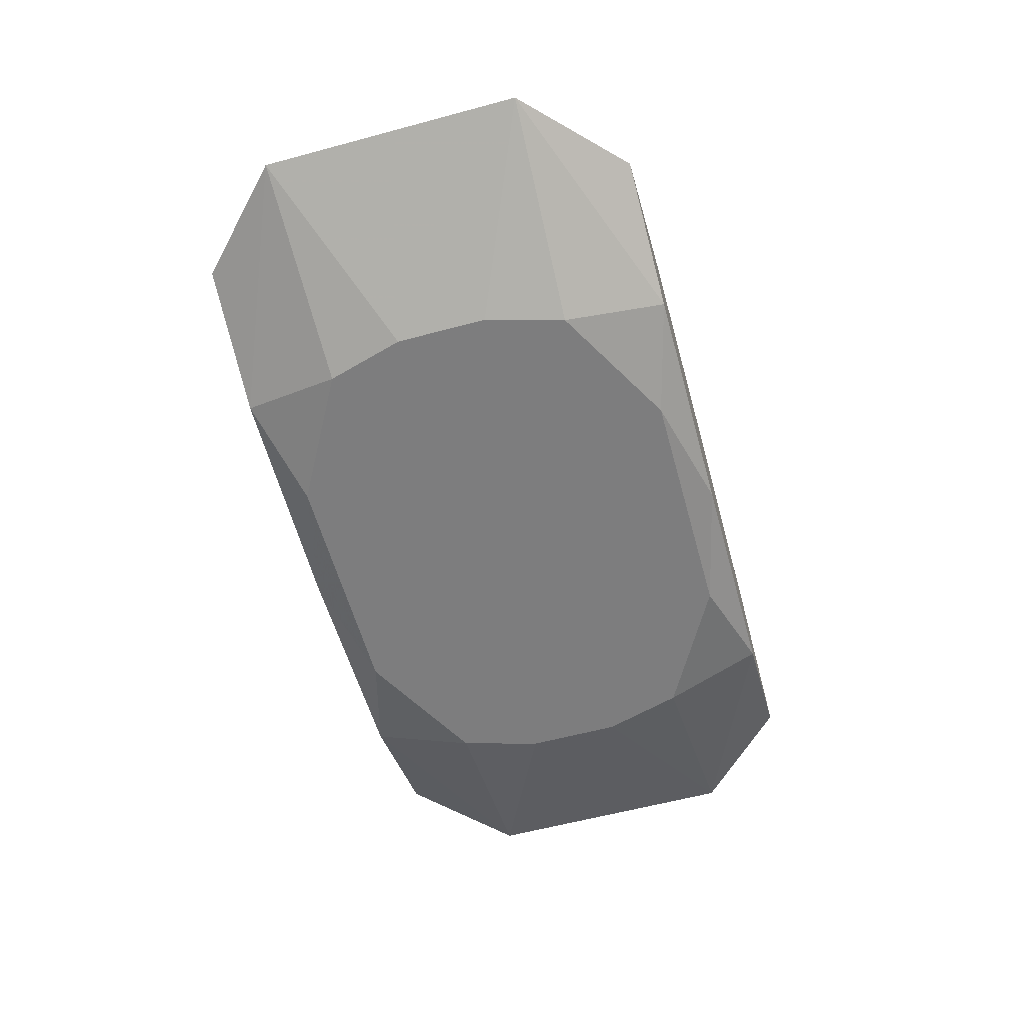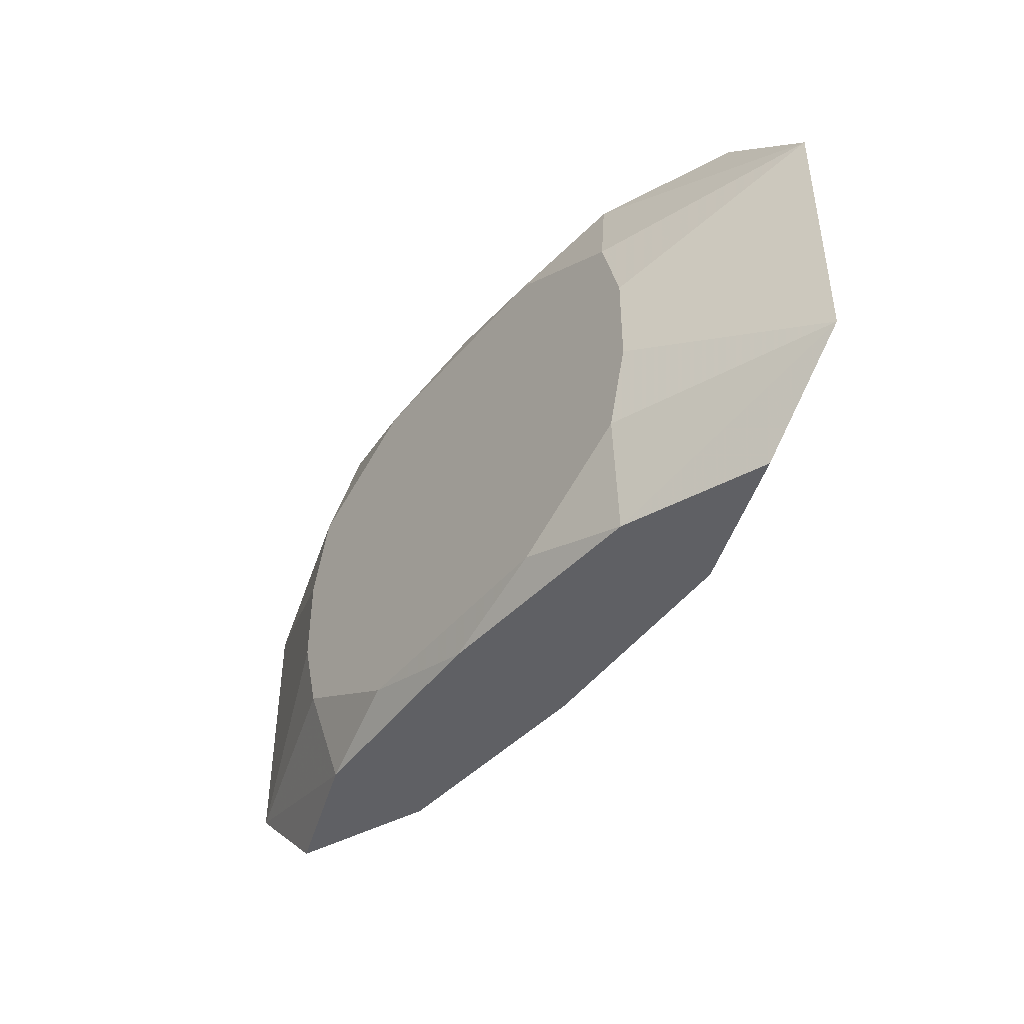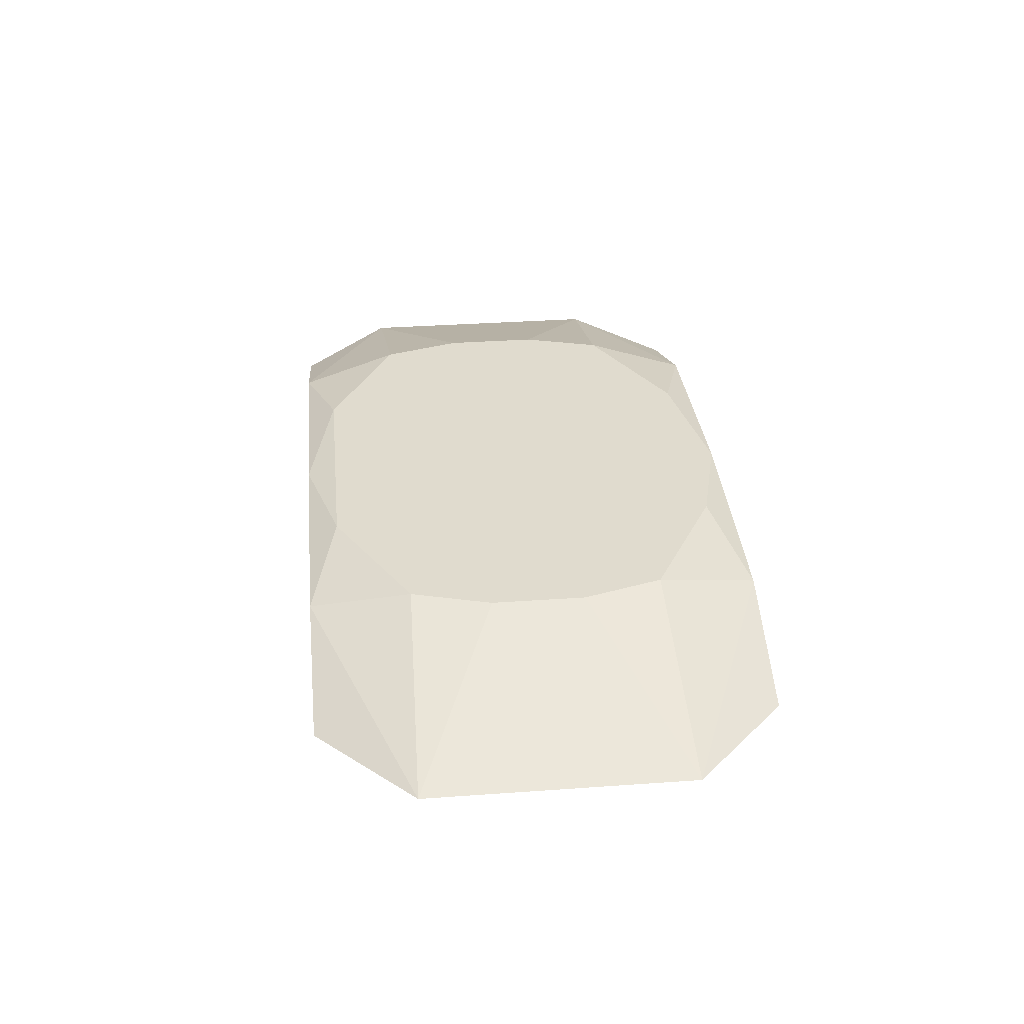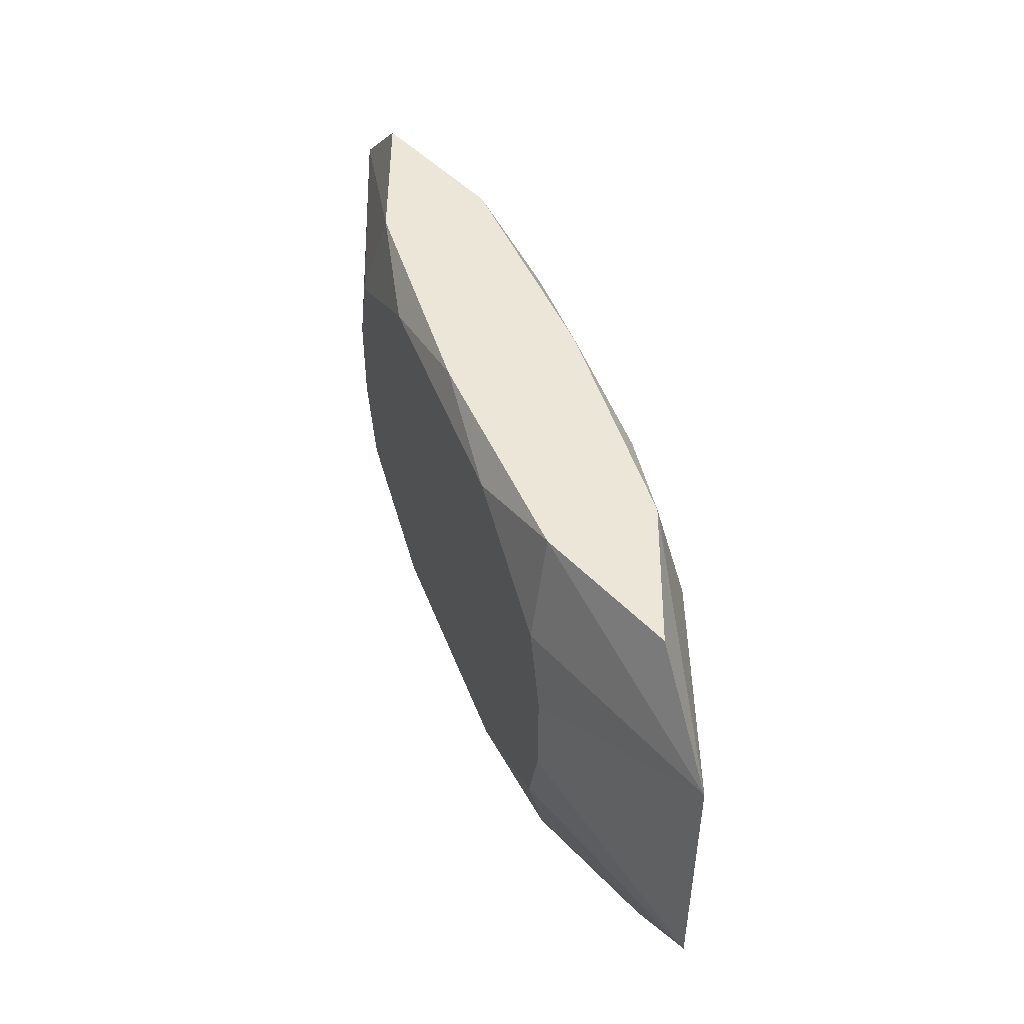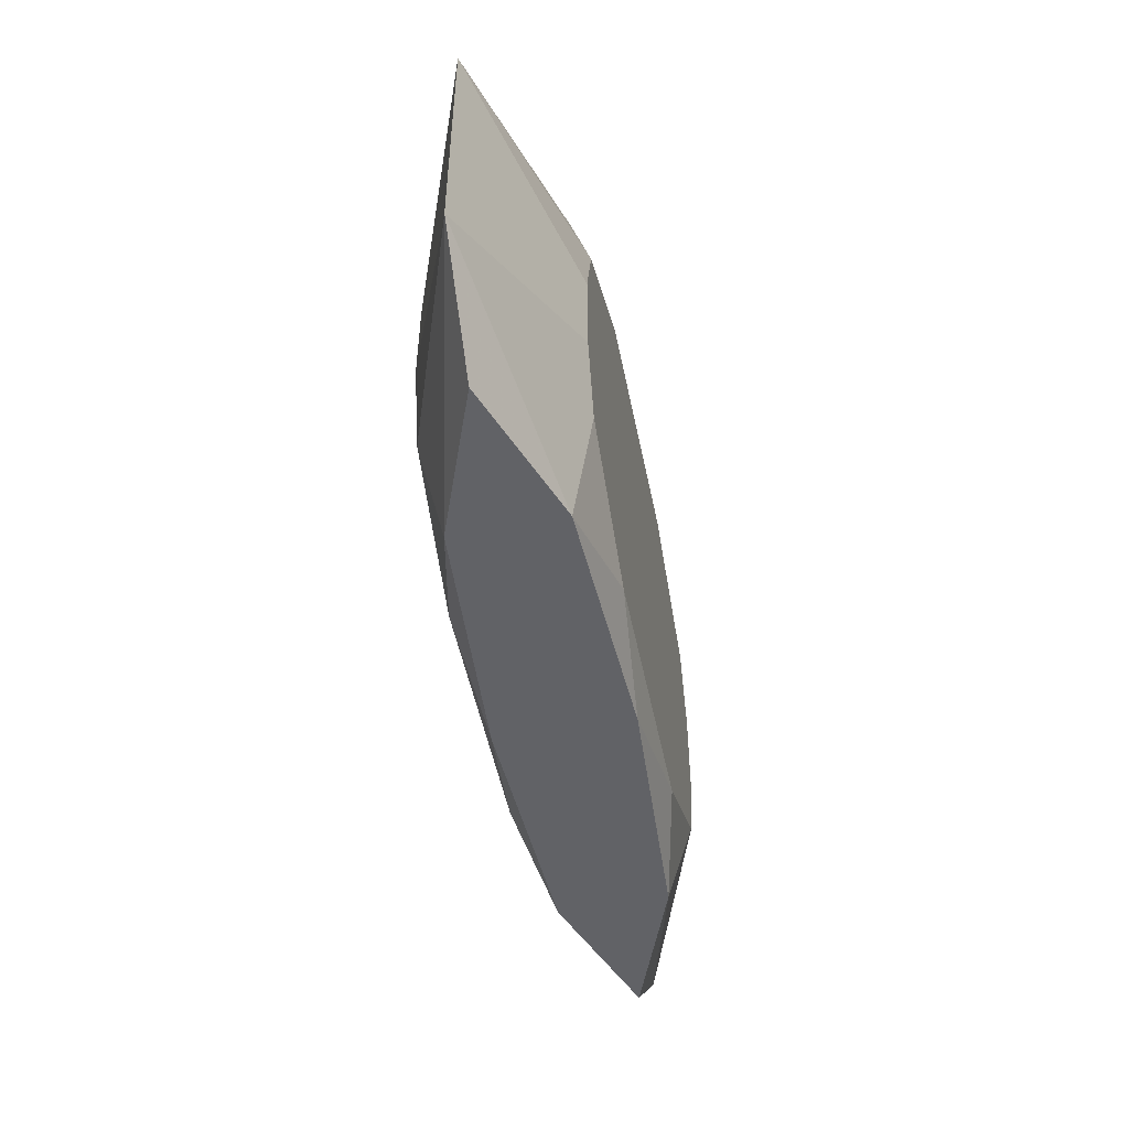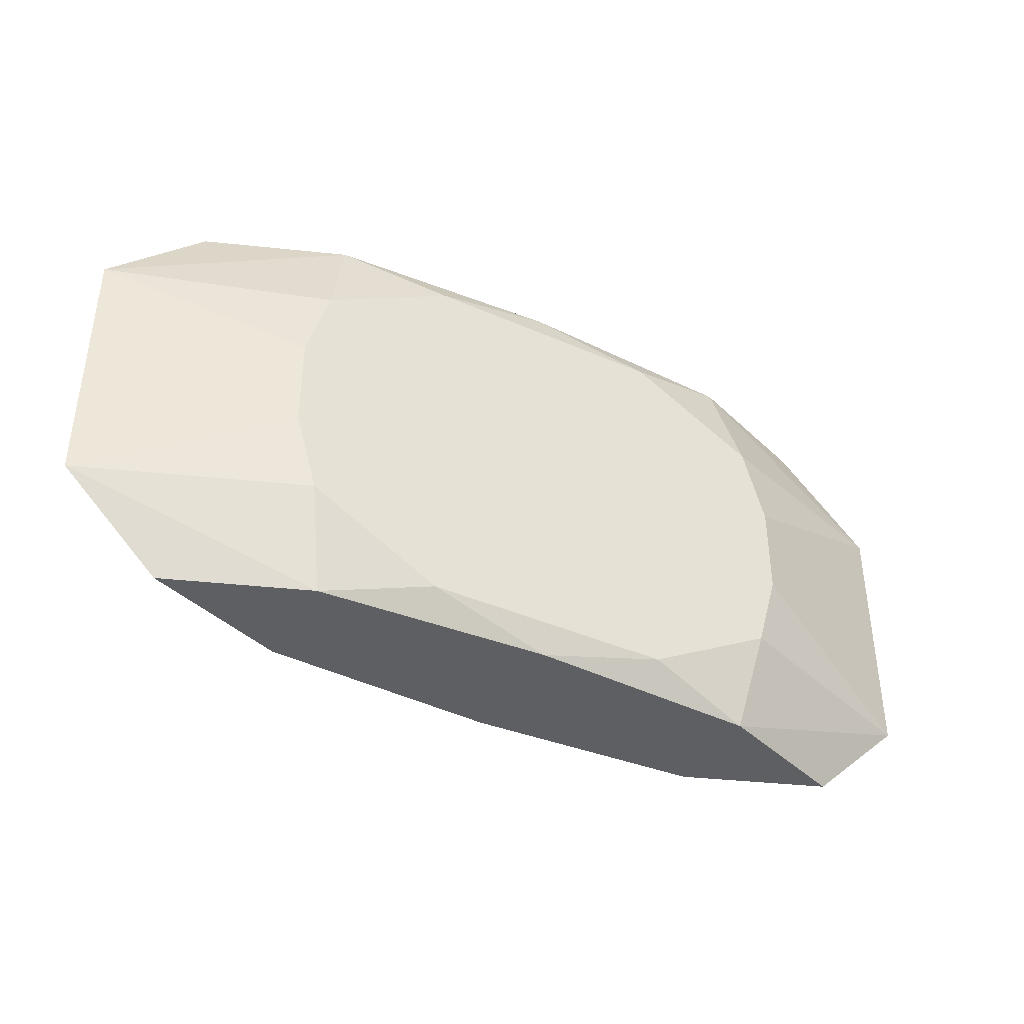
<metadata>
{"format":"obj","ext":"obj","renderer":"f3d","projection":"perspective","resolution":1024,"background":"white","views":[{"elev":-59.1,"azim":-74.5,"up":"+Z"},{"elev":-44.2,"azim":53.0,"up":"+Y"},{"elev":33.6,"azim":-95.6,"up":"+Z"},{"elev":48.7,"azim":-110.5,"up":"+Y"},{"elev":-50.7,"azim":101.4,"up":"+Y"},{"elev":-40.5,"azim":151.7,"up":"+Y"}]}
</metadata>
<code>
v 0 -0.01442 0
v 0 -0.01442 -0.004098
v -0 -0.01442 0.004098
v 0 0.01442 -0.004098
v -0 0.01442 0.004098
v -0.02334 -0.01442 -0
v -0.02334 0.01442 -0
v -0.007741 0 0.004784
v -0.007741 -0.01253 -0.004784
v -0.007741 -0.01253 0.004784
v -0.007741 0.01253 -0.004784
v -0.007741 0.01253 0.004784
v -0.007741 0.006612 -0.004784
v 0.02957 0 0
v 0.02957 -0.008401 0
v 0.02957 0.008401 0
v 0.01588 -0.007987 -0.004784
v 0.01588 -0.007987 0.004784
v 0.01588 0.007987 -0.004784
v 0.01588 0.007987 0.004784
v 0.003462 -0.005601 0.004784
v -0.0146 -0.01442 0.00334
v -0.0146 -0.01442 -0.00334
v -0.0146 0.01442 0.00334
v -0.0146 0.01442 -0.00334
v -0.001108 -0.004841 -0.004784
v -0.001108 -0.004841 0.004784
v 0.003987 0.01442 -0.002464
v 0.01731 -0.002957 -0.004784
v 0.01731 -0.002957 0.004784
v 0.01731 0.002957 -0.004784
v 0.01731 0.002957 0.004784
v -0.01731 -0.002957 -0.004784
v -0.01731 -0.002957 0.004784
v -0.01731 0.002957 -0.004784
v -0.01731 0.002957 0.004784
v -0.002866 -0.009512 -0.004784
v -0.002866 -0.009512 0.004784
v -0.002866 0.009512 0.004784
v -0.003987 -0.01442 -0.002464
v 0.0146 -0.01442 0.00334
v 0.0146 -0.01442 -0.00334
v 0.0146 0.01442 0.00334
v 0.0146 0.01442 -0.00334
v -0.01588 -0.007987 -0.004784
v -0.01588 -0.007987 0.004784
v -0.01588 0.007987 -0.004784
v -0.01588 0.007987 0.004784
v -0.02957 0 -0
v -0.02957 -0.008401 -0
v -0.02957 0.008401 -0
v 0.007741 -0.01253 -0.004784
v 0.007741 -0.01253 0.004784
v 0.007741 0.01253 -0.004784
v 0.007741 0.01253 0.004784
v 0.001827 0.002957 0.004784
v 0.001359 0 -0.004784
v 0.02334 -0.01442 0
v 0.02334 0.01442 0
f 16 44 59
f 19 44 16
f 19 54 44
f 28 7 5
f 5 59 28
f 28 59 44
f 5 7 24
f 7 51 24
f 24 51 48
f 17 37 26
f 26 35 13
f 37 35 26
f 1 41 3
f 41 53 3
f 41 15 18
f 18 53 41
f 17 15 42
f 43 59 5
f 43 20 16
f 16 59 43
f 13 35 47
f 35 51 47
f 31 19 16
f 16 14 31
f 54 19 31
f 13 54 31
f 7 28 25
f 25 51 7
f 25 47 51
f 48 39 12
f 5 24 12
f 12 24 48
f 49 51 35
f 50 34 49
f 49 34 51
f 22 3 10
f 10 3 53
f 50 22 46
f 46 34 50
f 22 10 46
f 46 10 34
f 48 51 36
f 36 34 48
f 51 34 36
f 52 37 17
f 52 9 37
f 17 42 52
f 45 35 37
f 37 9 45
f 50 45 23
f 23 45 9
f 32 15 16
f 16 20 32
f 32 39 56
f 20 39 32
f 53 18 21
f 21 32 56
f 18 32 21
f 58 15 41
f 58 42 15
f 58 41 1
f 1 42 58
f 55 43 5
f 20 43 55
f 5 12 55
f 55 39 20
f 55 12 39
f 29 14 15
f 29 31 14
f 29 15 17
f 17 31 29
f 17 26 57
f 57 31 17
f 57 26 13
f 13 31 57
f 47 25 11
f 11 54 13
f 13 47 11
f 4 28 44
f 4 25 28
f 4 11 25
f 44 54 4
f 54 11 4
f 33 45 50
f 35 45 33
f 50 49 33
f 33 49 35
f 1 3 6
f 6 3 22
f 6 22 50
f 50 23 6
f 40 42 1
f 1 6 40
f 40 6 23
f 30 18 15
f 15 32 30
f 30 32 18
f 38 10 53
f 53 21 38
f 34 10 38
f 56 39 8
f 8 39 48
f 48 34 8
f 42 40 2
f 2 40 23
f 2 52 42
f 9 52 2
f 2 23 9
f 34 38 27
f 27 38 21
f 27 8 34
f 27 21 56
f 56 8 27

</code>
